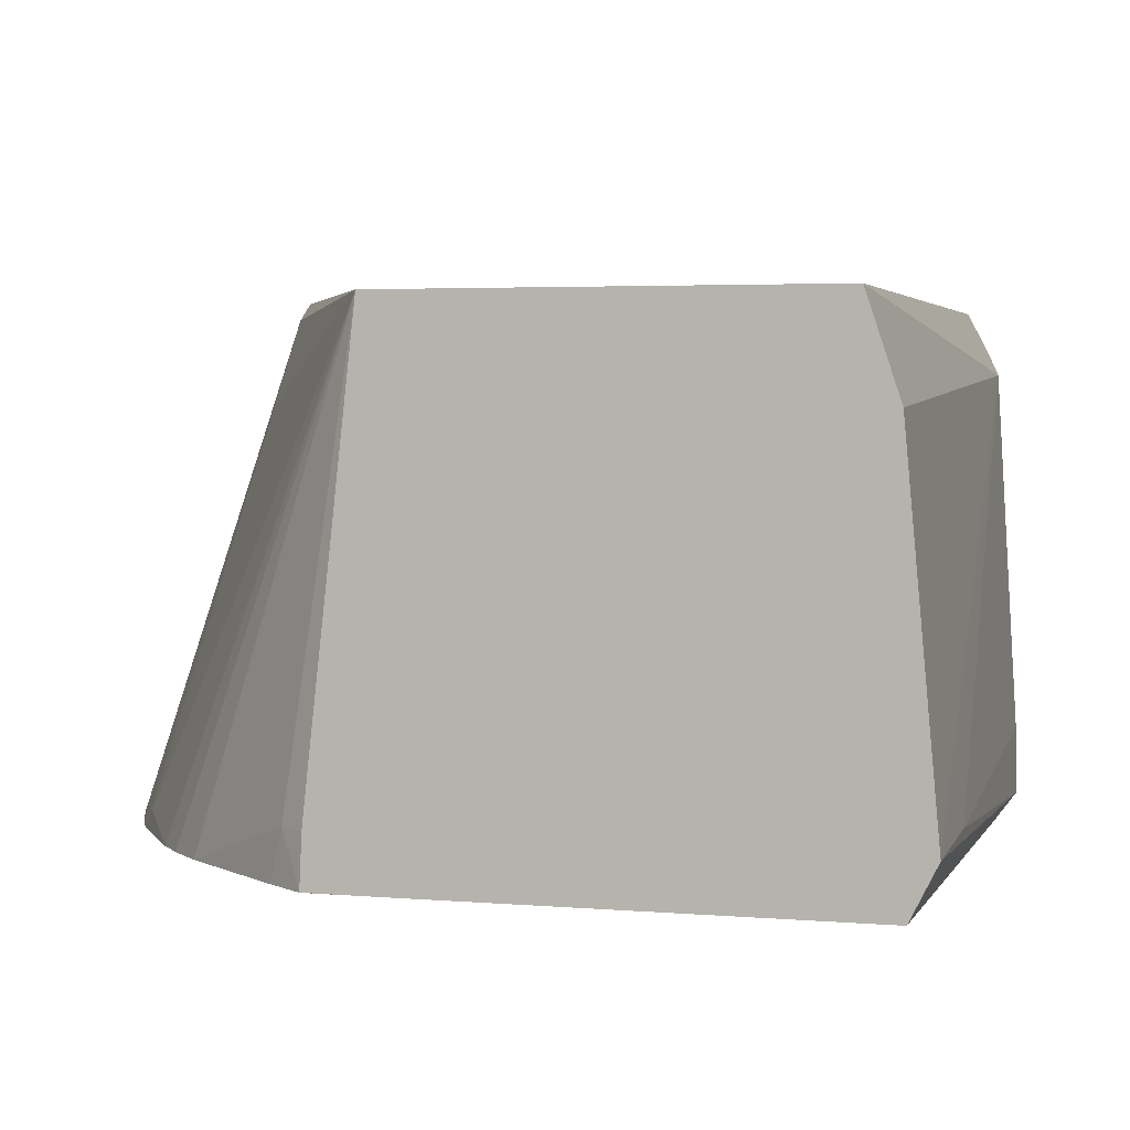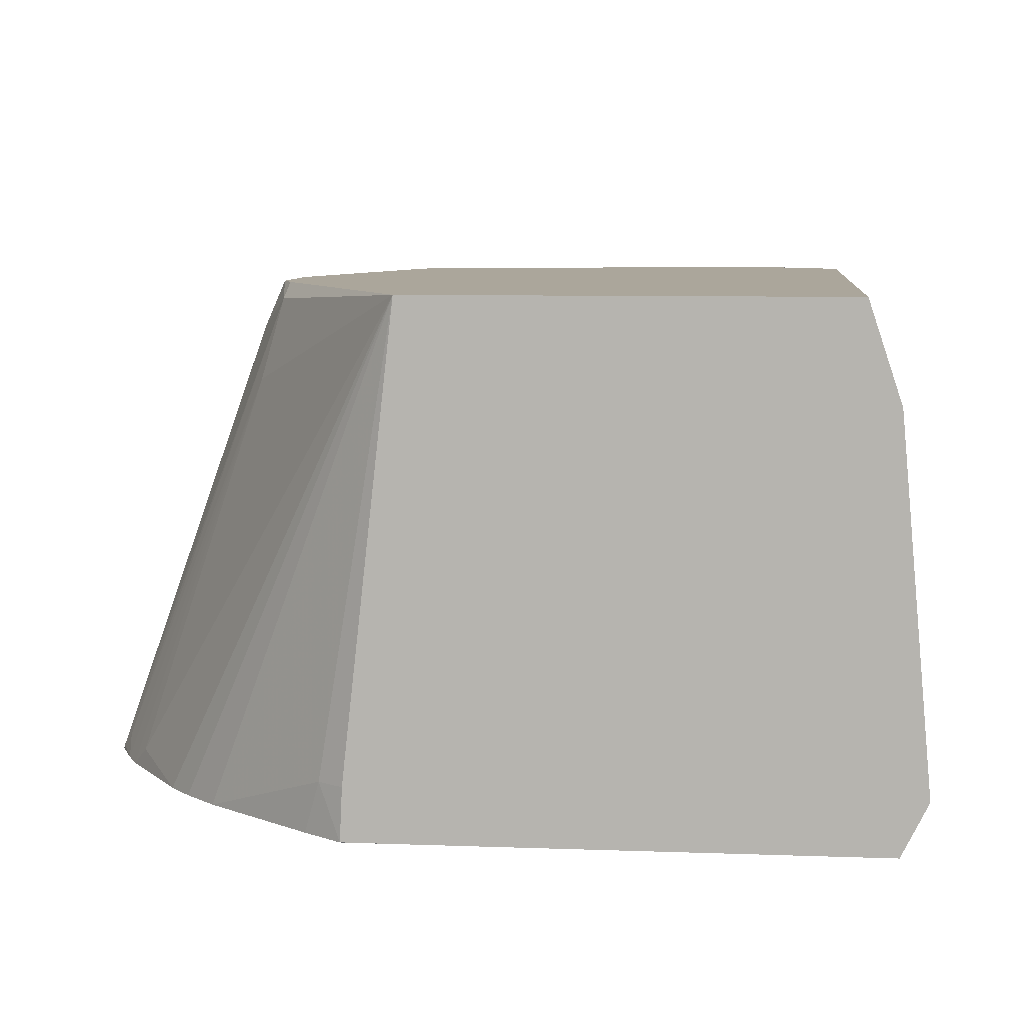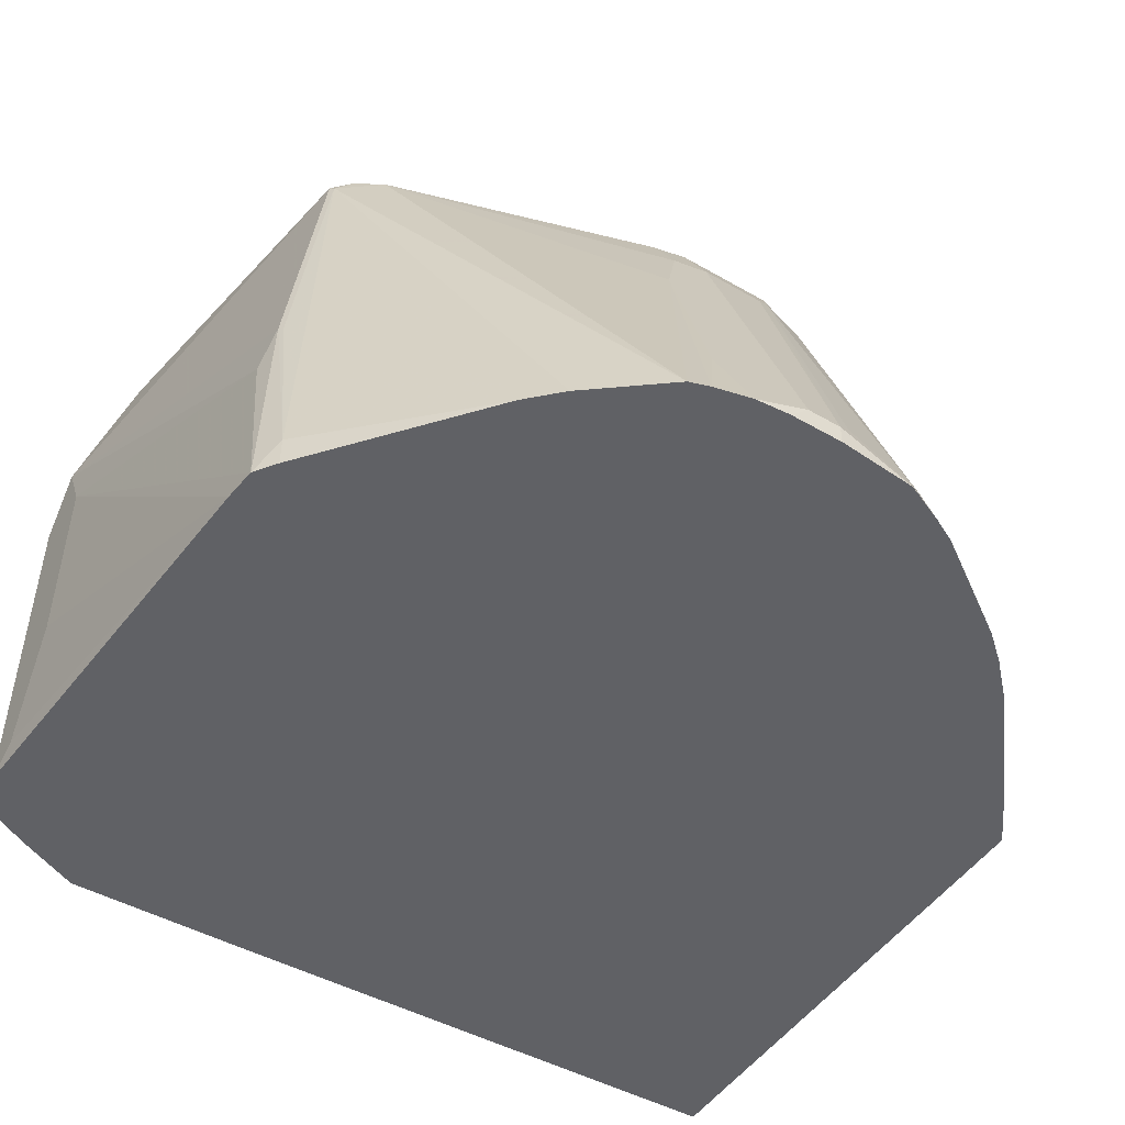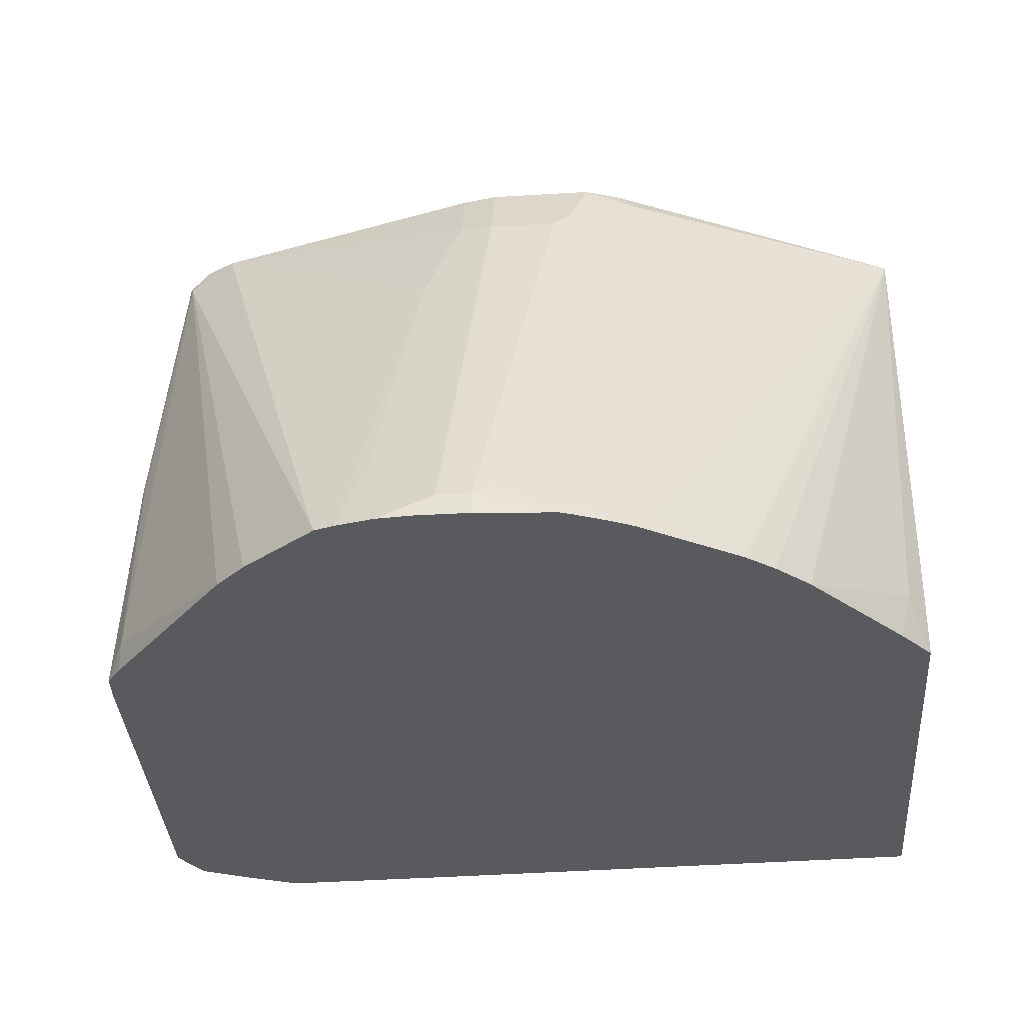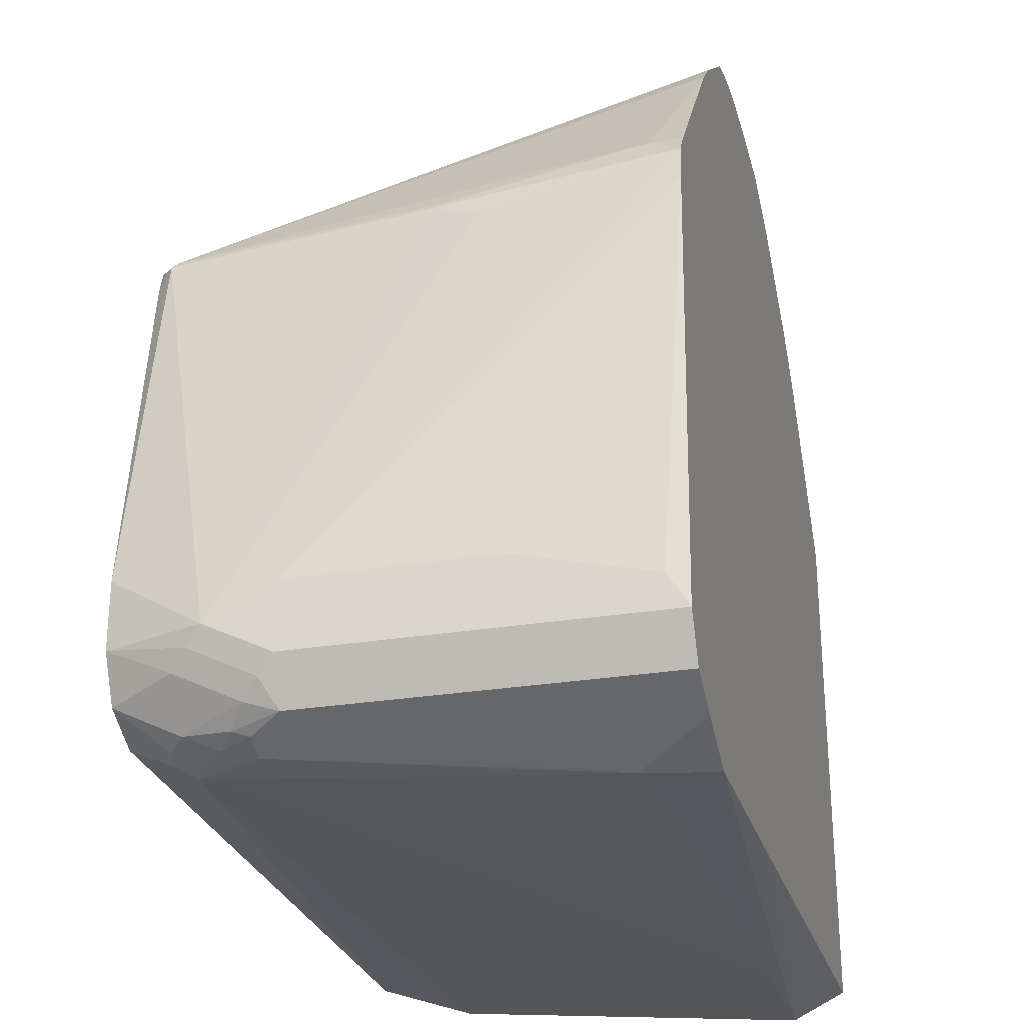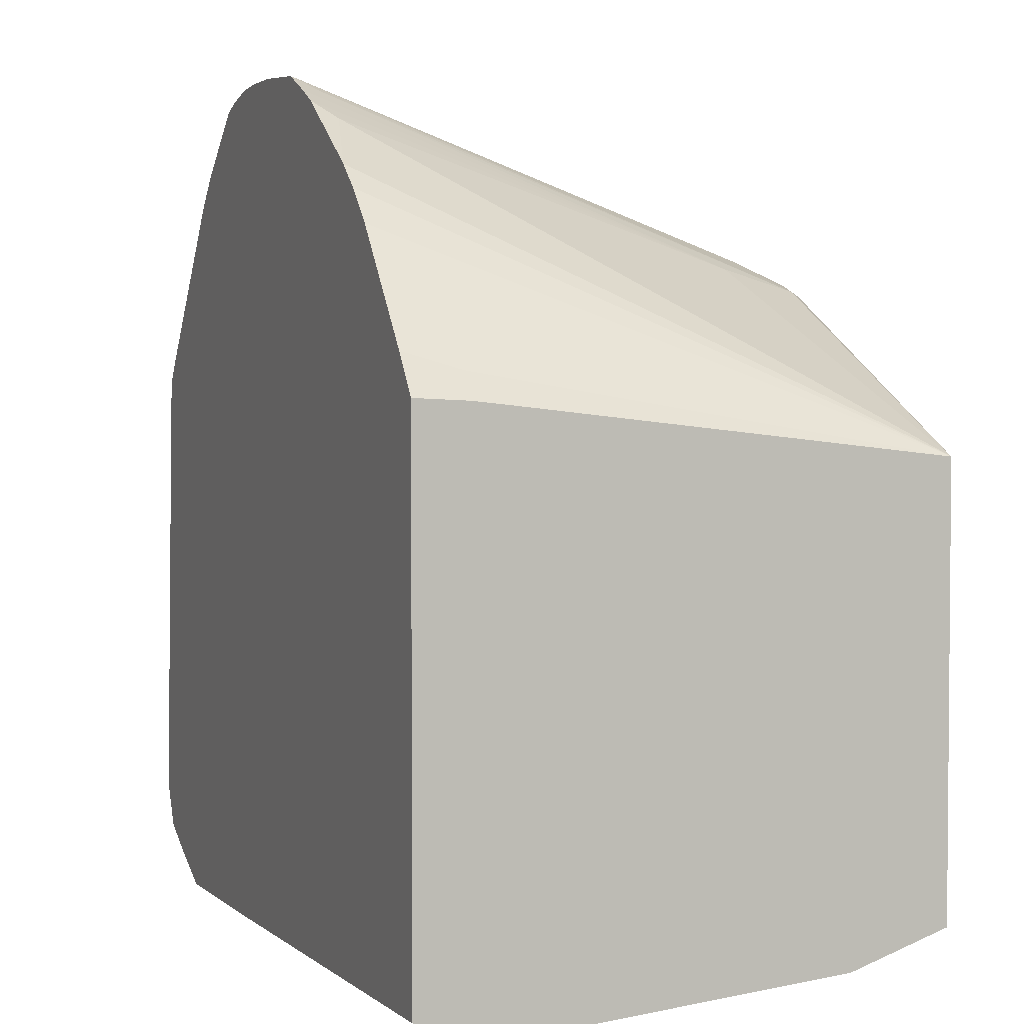
<metadata>
{"format":"obj","ext":"obj","renderer":"f3d","projection":"perspective","resolution":1024,"background":"white","views":[{"elev":3.7,"azim":-74.7,"up":"+Z"},{"elev":7.9,"azim":-84.2,"up":"+Z"},{"elev":-48.8,"azim":147.2,"up":"+Z"},{"elev":-31.0,"azim":-174.9,"up":"+Z"},{"elev":-27.2,"azim":104.5,"up":"+Y"},{"elev":3.0,"azim":-111.5,"up":"+Y"}]}
</metadata>
<code>
v 0.3493 -0.2465 0.3698
v 0.3493 -0.2465 0.4931
v 0.3493 -0.2671 0.2876
v 0.3335 -0.02059 0.2748
v 0.3493 -0.2671 0.5342
v 0.3315 -3.621e-05 0.2748
v 0.3287 -0.02059 0.3904
v 0.3493 -0.2876 0.2748
v 0.3287 -0.226 0.5957
v 0.3287 -0.2671 0.5957
v 0.3441 -0.2773 0.5444
v 0.3493 -0.2876 0.4931
v 0.3236 -0.01028 0.4212
v 0.303 -0.01028 0.5855
v 0.3218 0.01366 0.2748
v 0.3218 0.01366 0.2945
v 0.3355 -0.315 0.2748
v 0.2954 -0.02038 0.5957
v 0.3219 -0.2807 0.5957
v 0.3364 -0.2876 0.5547
v 0.3441 -0.2979 0.5033
v 0.3355 -0.315 0.4931
v 0.3218 -0.006886 0.4178
v 0.3013 -0.006886 0.5821
v 0.2898 -0.005422 0.5957
v 0.2911 -0.006938 0.5957
v 0.2979 -0.01028 0.5907
v 0.2398 0.1156 0.2748
v 0.2388 0.1168 0.2748
v 0.3082 -0.3287 0.2748
v 0.315 -0.2945 0.5957
v 0.315 -0.315 0.5547
v 0.3364 -0.3082 0.5136
v 0.3236 -0.3184 0.5239
v 0.3218 -0.3219 0.5136
v 0.2721 0.005088 0.5957
v 0.2196 0.1361 0.2748
v 0.1725 0.1736 0.2748
v 0.2808 -0.3424 0.3287
v 0.2773 -0.3441 0.3185
v 0.2709 -0.3453 0.2748
v 0.2877 -0.3082 0.5957
v 0.2945 -0.3219 0.5684
v 0.303 -0.3184 0.565
v 0.3107 -0.3235 0.5342
v 0.3082 -0.3287 0.5136
v 0.1233 0.09759 0.4956
v 0.1027 0.07704 0.5573
v 0.1027 0.05753 0.5957
v 0.1602 0.1777 0.2748
v -0.08214 -0.3493 0.3082
v 0.2876 -0.3287 0.5547
v -0.1824 -0.3493 0.3082
v 0.1447 -0.3424 0.2748
v 0.2875 -0.3082 0.5957
v 0.1438 0.1592 0.3313
v 0.1369 0.1832 0.2748
v 0.1233 0.1644 0.3287
v 0.1027 0.1849 0.2876
v 0.0822 0.08216 0.5547
v 0.0822 0.06166 0.5957
v -0.1824 -0.3287 0.5342
v 0.2671 -0.3082 0.5957
v -0.1824 -0.3082 0.5957
v -0.1824 -0.3326 0.2748
v 0.1155 0.1849 0.2748
v 0.0822 0.1849 0.2876
v 0.04114 0.08216 0.5547
v 0.03083 0.07704 0.565
v 0.02058 0.06166 0.5957
v -0.1824 -0.04113 0.5957
v -0.1824 -0.05002 0.2748
v 0.0822 0.1849 0.2748
v 0.03338 0.181 0.2748
v 0.03083 0.1797 0.2774
v 0.07195 0.1797 0.2979
v -0.01022 0.05649 0.5855
v -7.68e-05 0.05392 0.5957
v -0.02053 0.0693 0.5342
v -0.02053 0.1104 0.4109
v -0.02053 0.1515 0.2876
v -0.06934 0.1213 0.2748
v -0.08641 0.1069 0.2748
v -0.107 0.0864 0.2748
v -0.1712 0.006814 0.3082
v -0.1824 -0.01096 0.3262
v -0.1824 -0.007461 0.2749
v -0.1823 -0.007409 0.2748
v 0.02834 0.1791 0.2748
v 0.007781 0.1701 0.2748
v 0.02058 0.172 0.2876
v -0.007727 0.1624 0.2748
v -0.1637 0.01696 0.2748
v -0.1824 -0.00903 0.3082
f 48 60 61
f 47 50 56
f 47 57 58
f 47 58 59
f 45 52 46
f 47 59 48
f 48 59 60
f 47 56 57
f 48 61 49
f 52 63 64
f 51 52 53
f 52 62 53
f 52 55 63
f 87 93 88
f 52 64 62
f 53 65 54
f 43 55 52
f 53 62 64
f 53 64 71
f 50 57 56
f 43 45 44
f 32 45 34
f 42 55 43
f 30 39 40
f 53 71 86
f 30 40 41
f 31 42 43
f 31 43 44
f 31 44 32
f 32 34 33
f 32 44 45
f 34 45 35
f 43 52 45
f 35 45 46
f 36 47 48
f 36 48 49
f 38 50 47
f 39 46 40
f 40 51 41
f 40 46 52
f 40 52 51
f 41 51 53
f 41 53 54
f 36 38 47
f 53 86 94
f 74 89 75
f 53 87 72
f 71 82 83
f 71 83 84
f 71 84 85
f 71 85 86
f 72 87 88
f 75 89 90
f 75 90 91
f 75 91 77
f 77 91 79
f 79 91 90
f 79 90 92
f 79 92 80
f 80 92 81
f 81 92 82
f 84 93 85
f 85 93 87
f 85 87 94
f 85 94 86
f 24 38 36
f 71 81 82
f 71 80 81
f 71 79 80
f 71 77 79
f 53 72 65
f 57 66 59
f 57 59 58
f 59 66 73
f 59 73 67
f 59 67 68
f 59 68 60
f 60 68 69
f 60 69 61
f 53 94 87
f 61 69 70
f 67 74 75
f 67 75 76
f 67 76 69
f 67 69 68
f 69 77 70
f 69 76 75
f 69 75 77
f 70 77 78
f 71 78 77
f 67 73 74
f 24 37 38
f 9 36 49
f 24 36 25
f 4 90 89
f 4 89 74
f 4 74 73
f 4 73 66
f 4 66 57
f 4 57 50
f 4 50 38
f 4 38 37
f 4 37 29
f 4 29 28
f 4 28 15
f 4 15 6
f 5 9 10
f 5 10 11
f 5 11 21
f 5 21 12
f 5 7 13
f 5 13 14
f 5 14 9
f 4 92 90
f 6 15 16
f 4 82 92
f 4 84 83
f 24 29 37
f 1 2 5
f 1 5 12
f 1 12 8
f 1 8 3
f 1 3 4
f 1 4 2
f 2 4 6
f 2 6 7
f 2 7 5
f 3 8 4
f 4 8 17
f 4 17 30
f 4 41 54
f 4 54 65
f 4 65 72
f 4 72 88
f 4 88 93
f 4 93 84
f 4 83 82
f 6 16 13
f 4 30 41
f 8 12 22
f 14 24 25
f 14 25 26
f 14 26 27
f 14 27 18
f 15 28 16
f 16 24 23
f 16 28 29
f 16 29 24
f 17 22 35
f 17 35 46
f 17 46 39
f 18 27 26
f 19 31 20
f 20 31 32
f 20 32 33
f 21 33 22
f 22 33 34
f 22 34 35
f 6 13 7
f 13 16 23
f 13 24 14
f 17 39 30
f 12 21 22
f 8 22 17
f 13 23 24
f 9 14 18
f 9 18 26
f 9 26 25
f 9 25 36
f 9 61 70
f 9 70 78
f 9 78 71
f 9 71 64
f 9 49 61
f 9 63 55
f 9 55 42
f 9 42 31
f 11 33 21
f 9 31 19
f 9 19 10
f 10 19 20
f 10 20 11
f 9 64 63
f 11 20 33

</code>
